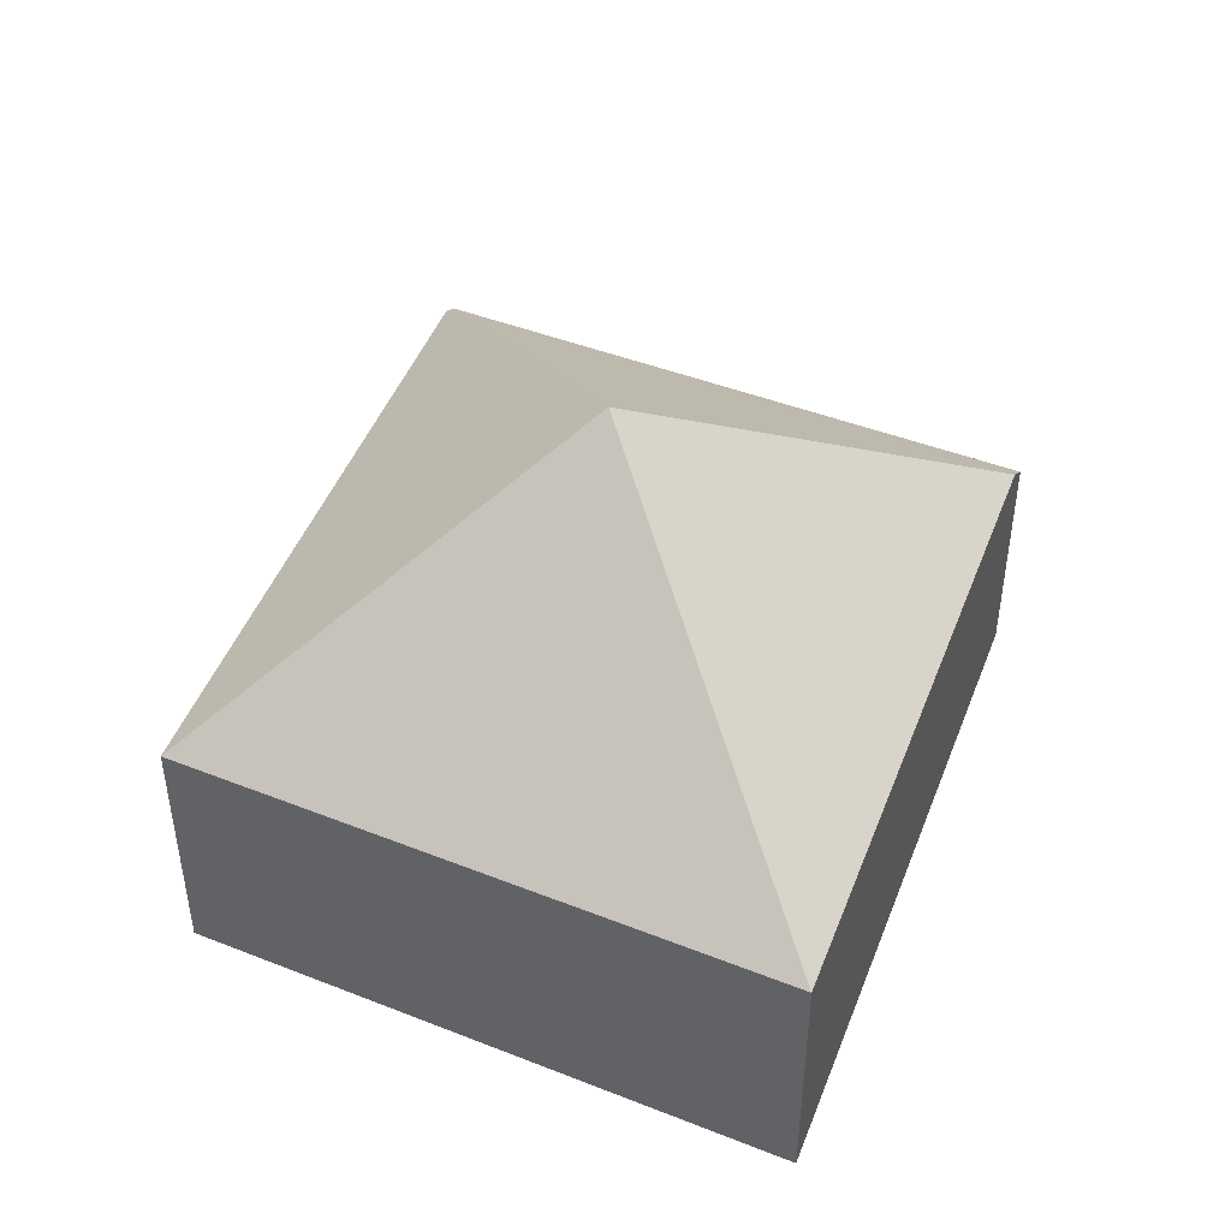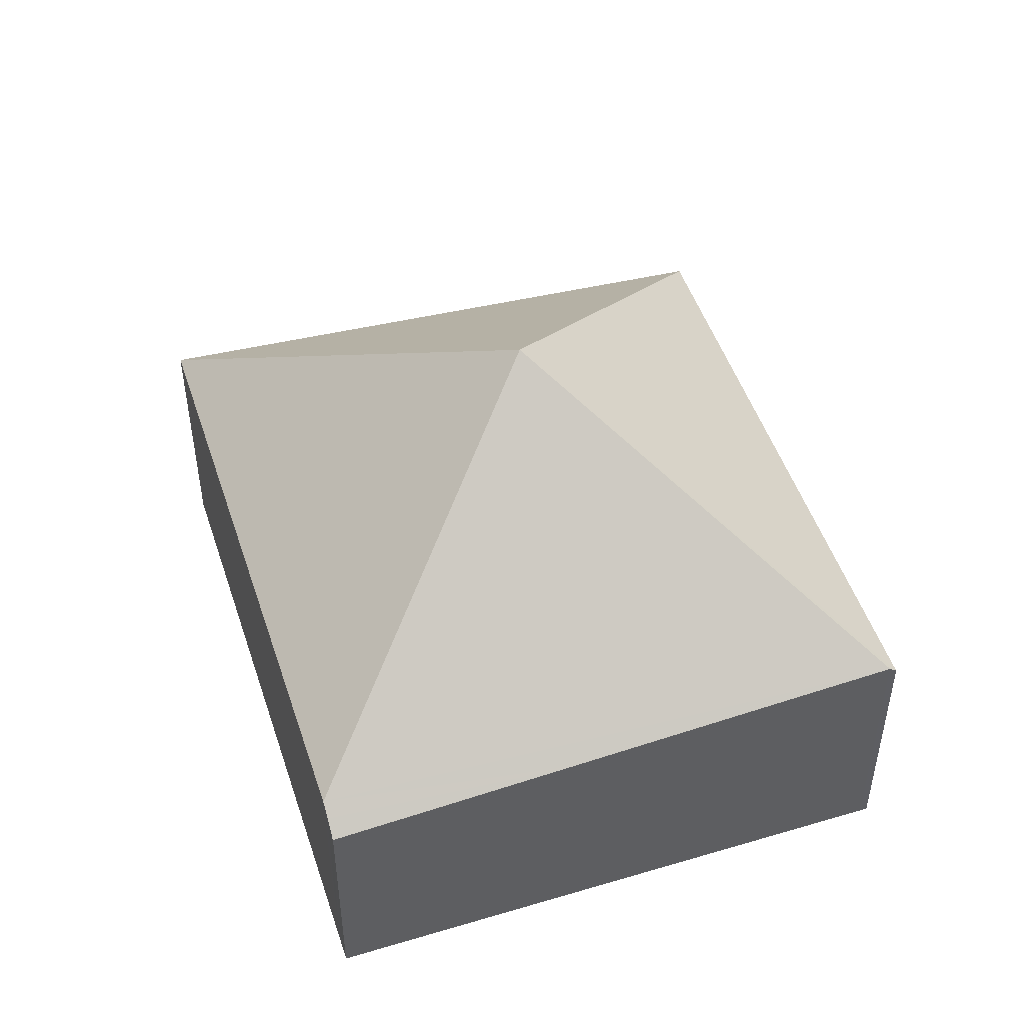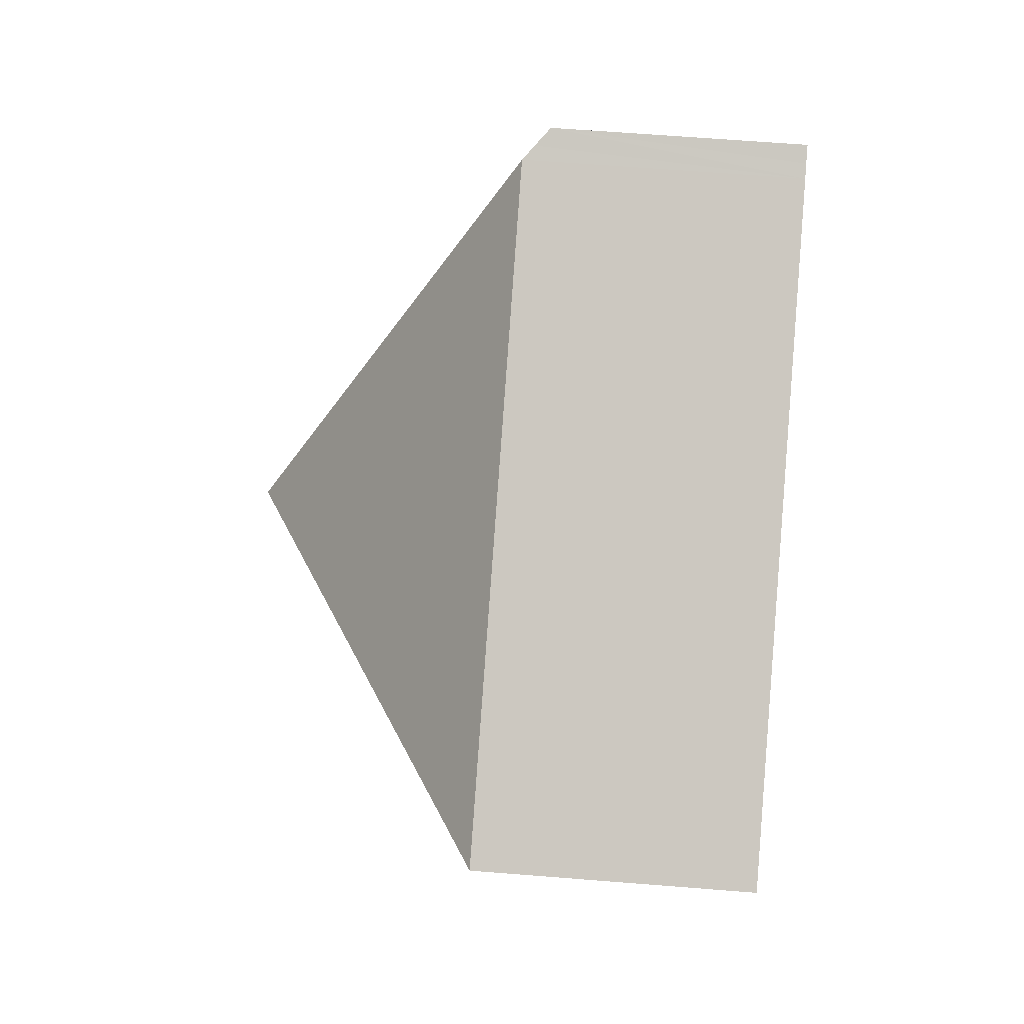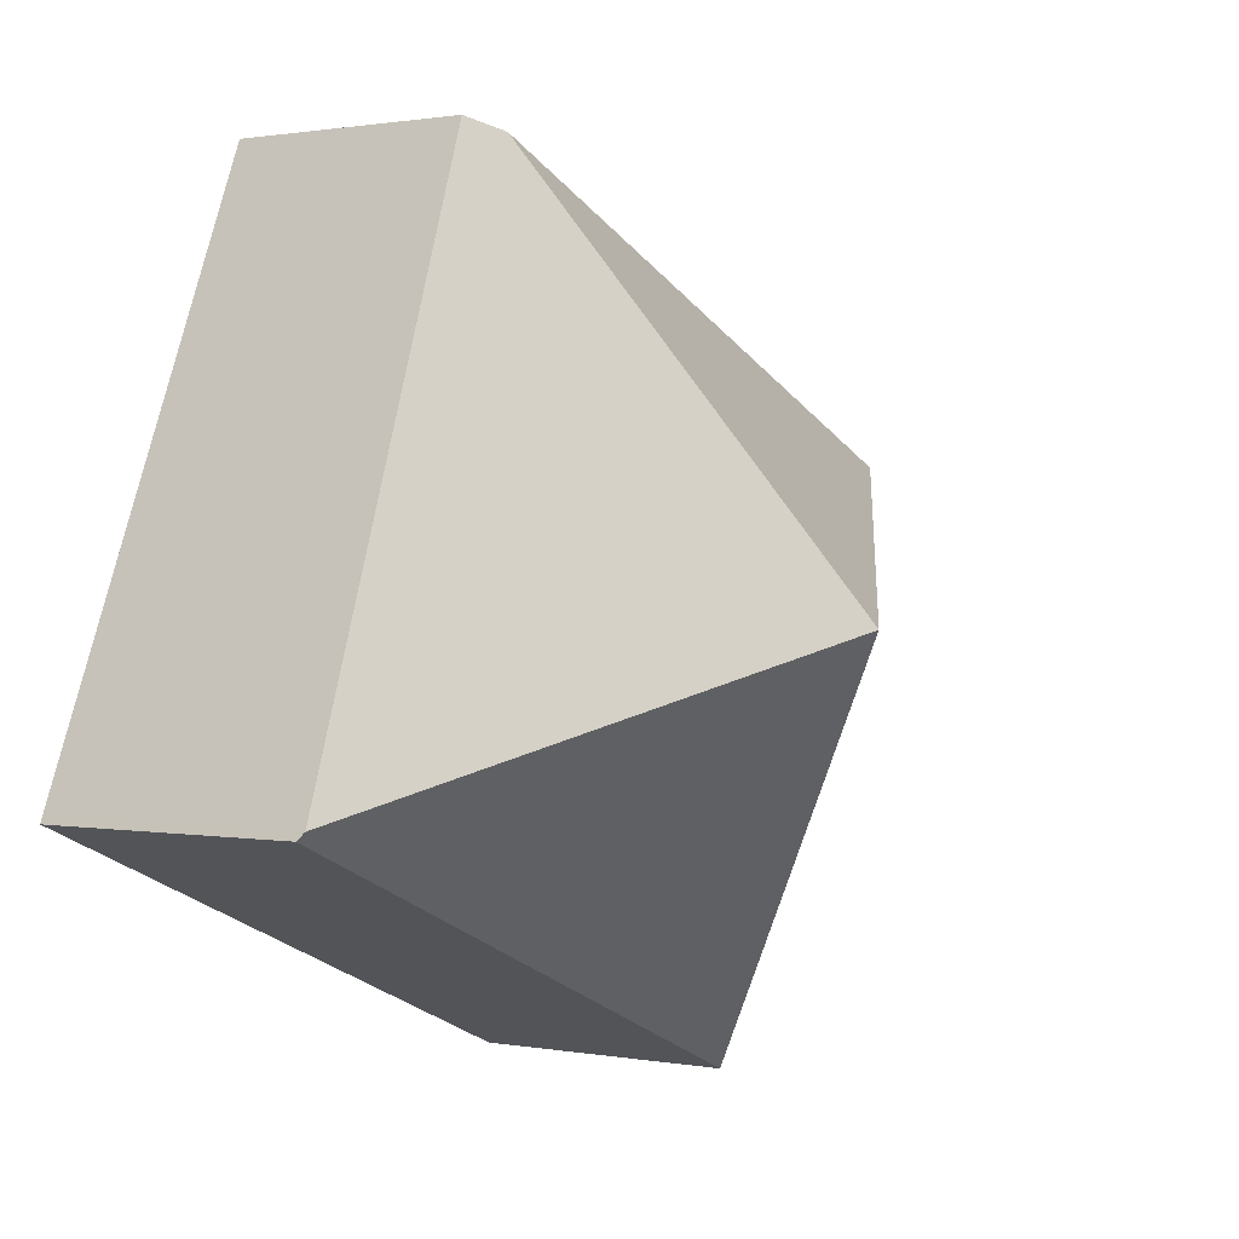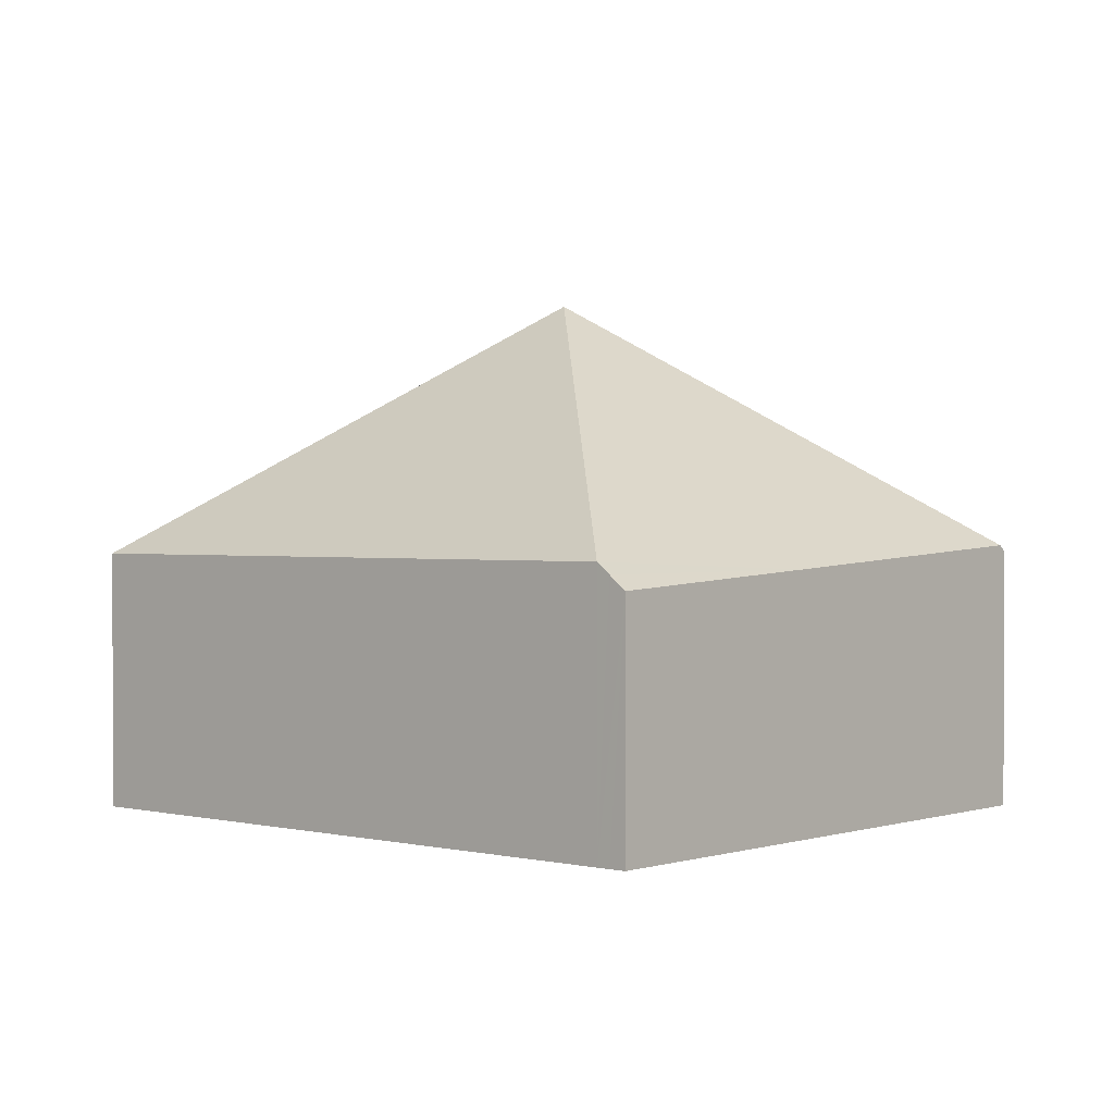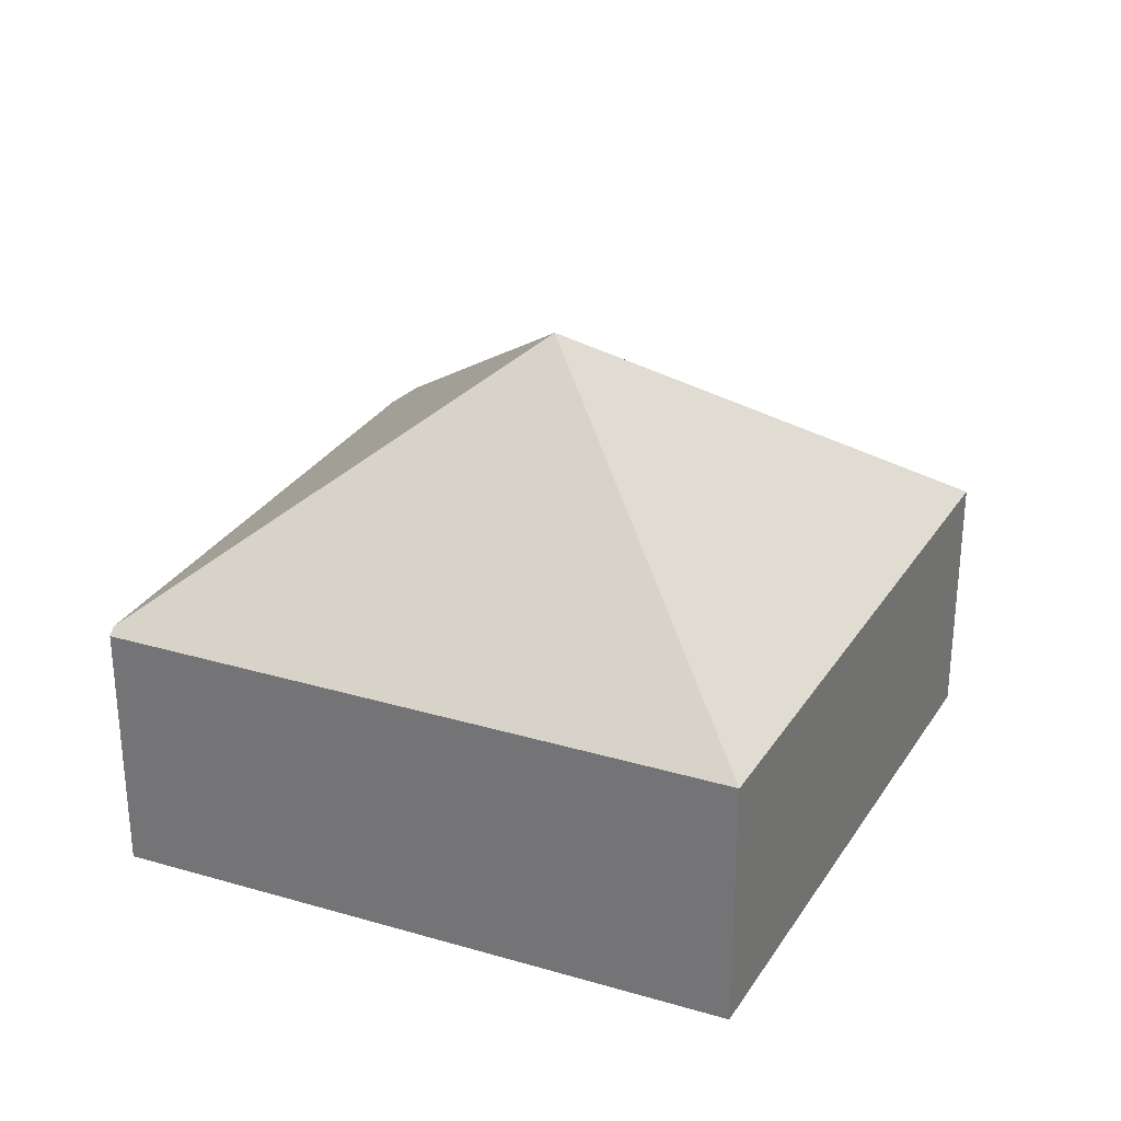
<metadata>
{"format":"obj","ext":"obj","renderer":"f3d","projection":"perspective","resolution":1024,"background":"white","views":[{"elev":46.8,"azim":-92.4,"up":"+Y"},{"elev":49.3,"azim":49.0,"up":"+Y"},{"elev":63.9,"azim":-85.4,"up":"+Z"},{"elev":1.0,"azim":124.0,"up":"+Z"},{"elev":1.1,"azim":18.4,"up":"+Y"},{"elev":29.7,"azim":-179.9,"up":"+Y"}]}
</metadata>
<code>
v  5.542 1.9 0.227
v  4.668 1.9 1.97
v  4.79 1.797 2.022
v  4.57 1.982 1.929
v  6.569 2.041 -2.222
v  3.338 3.9 -1.127
v  6.592 1.991 -2.278
v  2.102 1.978 -4.189
v  0 1.978 1.211e-16
v  2.102 2.565e-16 -4.189
v  0 0 0
v  4.57 -1.181e-16 1.929
v  4.668 -1.206e-16 1.97
v  4.79 -1.238e-16 2.022
v  5.542 -1.39e-17 0.227
v  6.569 1.361e-16 -2.222
v  6.592 1.395e-16 -2.278
g defaultobject
f 1 2 3
f 2 1 4
f 4 1 5
f 4 5 6
f 7 6 5
f 6 7 8
f 6 8 9
f 6 9 4
f 10 9 8
f 9 10 11
f 11 4 9
f 4 11 12
f 4 12 2
f 2 12 3
f 3 12 13
f 3 13 14
f 14 1 3
f 1 14 15
f 1 15 5
f 5 15 16
f 5 16 7
f 7 16 17
f 17 8 7
f 8 17 10
f 10 12 11
f 12 10 13
f 13 10 14
f 14 10 15
f 15 10 16
f 16 10 17

</code>
